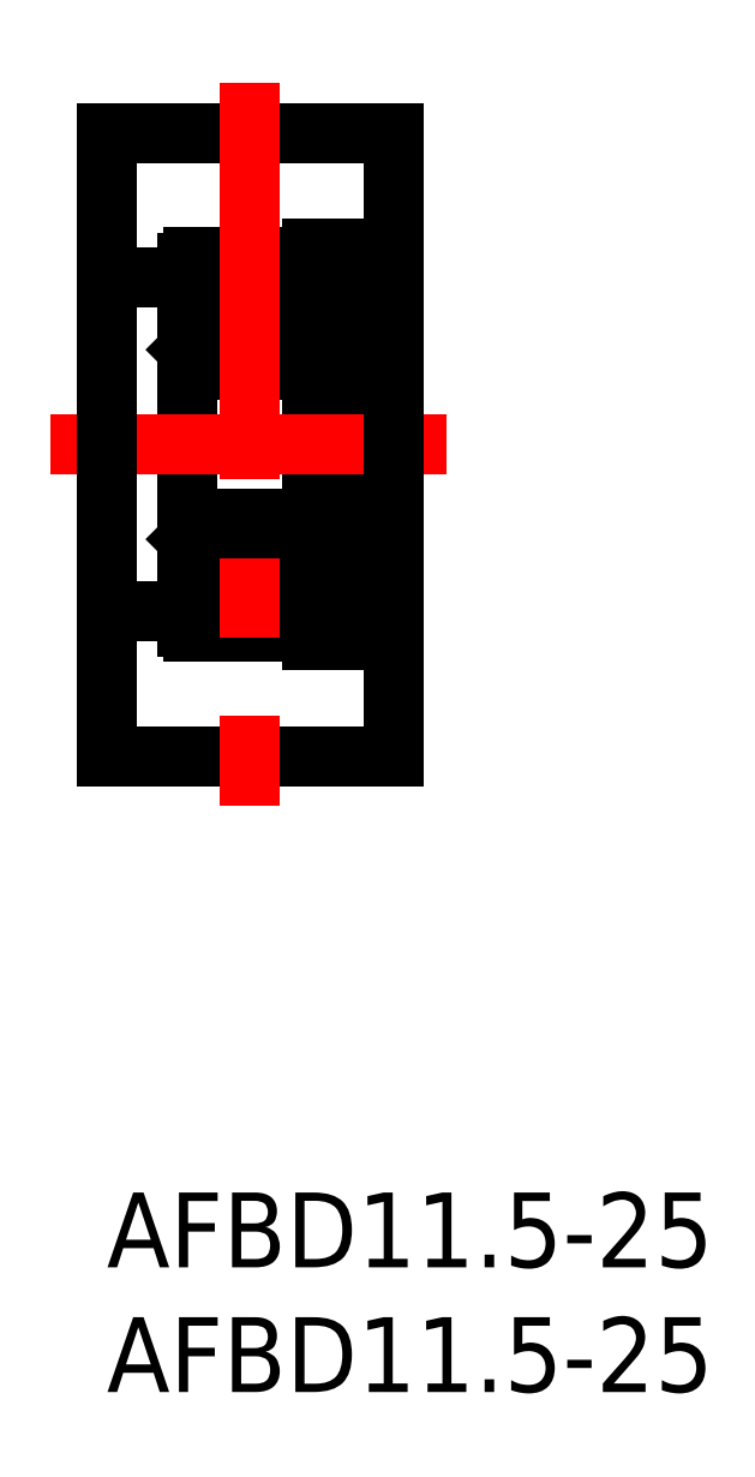
<metadata>
{"format":"dxf","ext":"dxf","renderer":"ezdxf+matplotlib","layout":"modelspace","background":"white","min_lineweight":24,"dpi":150}
</metadata>
<code>
0
SECTION
2
ENTITIES
0
TEXT
8
0
10
-2e-16
20
-3
30
0
40
3
1
AFBD11.5-25
11
0
21
0
31
0
73
     3
0
TEXT
8
0
10
-2e-16
20
-8
30
0
40
3
1
AFBD11.5-25
11
0
21
-5
31
0
73
     3
0
LINE
8
0
10
9.25
20
37.85
30
0
11
9.25
21
22.15
31
0
0
LINE
8
0
10
8.25
20
37.85
30
0
11
8.25
21
22.15
31
0
0
LINE
8
0
10
9.25
20
37.5
30
0
11
11.5
21
37.5
31
0
0
LINE
8
0
10
8.25
20
37.85
30
0
11
9.25
21
37.85
31
0
0
LINE
8
0
10
9.25
20
22.5
30
0
11
11.5
21
22.5
31
0
0
LINE
8
0
10
8.25
20
22.15
30
0
11
9.25
21
22.15
31
0
0
ARC
8
0
10
3.45
20
33.2
30
0
40
0.2
50
180
51
270
0
ARC
8
0
10
3.45
20
37.3
30
0
40
0.2
50
90
51
180
0
CIRCLE
8
0
10
5.75
20
35.25
30
0
40
1.191
0
LINE
8
0
10
4.916
20
34.4
30
0
11
4.25
21
34.4
31
0
0
LINE
8
0
10
4.05
20
33.9
30
0
11
3.35
21
33.9
31
0
0
ARC
8
0
10
4.05
20
34
30
0
40
0.1
50
270
51
0
0
LINE
8
0
10
3.35
20
33.9
30
0
11
3.25
21
33.8
31
0
0
LINE
8
0
10
4.15
20
34.3
30
0
11
4.15
21
34
31
0
0
LINE
8
0
10
4.05
20
36.62
30
0
11
4.05
21
36.01
31
0
0
LINE
8
0
10
4.05
20
36.01
30
0
11
3.55
21
35.72
31
0
0
LINE
8
0
10
3.55
20
35.72
30
0
11
3.55
21
34.25
31
0
0
LINE
8
0
10
3.55
20
34.25
30
0
11
3.8
21
34.25
31
0
0
LINE
8
0
10
3.8
20
34.25
30
0
11
3.8
21
34.1
31
0
0
LINE
8
0
10
3.8
20
34.1
30
0
11
3.6
21
34.1
31
0
0
ARC
8
0
10
3.6
20
34.3
30
0
40
0.2
50
180
51
270
0
LINE
8
0
10
3.4
20
34.3
30
0
11
3.4
21
35.81
31
0
0
LINE
8
0
10
3.4
20
35.81
30
0
11
3.9
21
36.1
31
0
0
LINE
8
0
10
3.9
20
36.1
30
0
11
3.9
21
36.52
31
0
0
ARC
8
0
10
3.8
20
36.52
30
0
40
0.1
50
360
51
150
0
LINE
8
0
10
3.713
20
36.57
30
0
11
3.563
21
36.31
31
0
0
ARC
8
0
10
3.65
20
36.26
30
0
40
0.1
50
150
51
180
0
LINE
8
0
10
3.55
20
36.26
30
0
11
3.55
21
36.12
31
0
0
LINE
8
0
10
3.55
20
36.12
30
0
11
3.4
21
36.06
31
0
0
LINE
8
0
10
3.4
20
36.06
30
0
11
3.4
21
36.3
31
0
0
ARC
8
0
10
3.5
20
36.3
30
0
40
0.09997
50
150
51
180
0
LINE
8
0
10
3.413
20
36.35
30
0
11
3.583
21
36.64
31
0
0
ARC
8
0
10
3.8
20
36.52
30
0
40
0.25
50
0
51
150
0
LINE
8
0
10
4.25
20
34.4
30
0
11
4.15
21
34.3
31
0
0
LINE
8
0
10
4.916
20
36.1
30
0
11
4.15
21
36.1
31
0
0
LINE
8
0
10
3.5
20
36.6
30
0
11
3.35
21
36.6
31
0
0
LINE
8
0
10
3.35
20
36.6
30
0
11
3.25
21
36.7
31
0
0
LINE
8
0
10
4.15
20
36.1
30
0
11
4.05
21
36.2
31
0
0
LINE
8
0
10
3.583
20
36.74
30
0
11
3.5
21
36.6
31
0
0
ARC
8
0
10
3.8
20
36.62
30
0
40
0.25
50
0
51
150
0
LINE
8
0
10
8.05
20
33
30
0
11
3.45
21
33
31
0
0
LINE
8
0
10
8.05
20
37.5
30
0
11
3.45
21
37.5
31
0
0
ARC
8
0
10
8.05
20
33.2
30
0
40
0.2
50
270
51
0
0
ARC
8
0
10
8.05
20
37.3
30
0
40
0.2
50
0
51
90
0
LINE
8
0
10
6.584
20
34.4
30
0
11
7.25
21
34.4
31
0
0
LINE
8
0
10
7.45
20
33.9
30
0
11
8.15
21
33.9
31
0
0
ARC
8
0
10
7.45
20
34
30
0
40
0.1
50
180
51
270
0
LINE
8
0
10
8.15
20
33.9
30
0
11
8.25
21
33.8
31
0
0
LINE
8
0
10
7.35
20
34.3
30
0
11
7.35
21
34
31
0
0
LINE
8
0
10
7.45
20
36.62
30
0
11
7.45
21
36.01
31
0
0
LINE
8
0
10
7.45
20
36.01
30
0
11
7.95
21
35.72
31
0
0
LINE
8
0
10
7.95
20
35.72
30
0
11
7.95
21
34.25
31
0
0
LINE
8
0
10
7.95
20
34.25
30
0
11
7.7
21
34.25
31
0
0
LINE
8
0
10
7.7
20
34.25
30
0
11
7.7
21
34.1
31
0
0
LINE
8
0
10
7.7
20
34.1
30
0
11
7.9
21
34.1
31
0
0
ARC
8
0
10
7.9
20
34.3
30
0
40
0.2
50
270
51
3.277e-10
0
LINE
8
0
10
8.1
20
34.3
30
0
11
8.1
21
35.81
31
0
0
LINE
8
0
10
8.1
20
35.81
30
0
11
7.6
21
36.1
31
0
0
LINE
8
0
10
7.6
20
36.1
30
0
11
7.6
21
36.52
31
0
0
ARC
8
0
10
7.7
20
36.52
30
0
40
0.1
50
30
51
180
0
LINE
8
0
10
7.787
20
36.57
30
0
11
7.937
21
36.31
31
0
0
ARC
8
0
10
7.85
20
36.26
30
0
40
0.1
50
0.001306
51
30
0
LINE
8
0
10
7.95
20
36.26
30
0
11
7.95
21
36.12
31
0
0
LINE
8
0
10
7.95
20
36.12
30
0
11
8.1
21
36.06
31
0
0
LINE
8
0
10
8.1
20
36.06
30
0
11
8.1
21
36.3
31
0
0
ARC
8
0
10
8
20
36.3
30
0
40
0.09997
50
0.004126
51
30
0
LINE
8
0
10
8.087
20
36.35
30
0
11
7.917
21
36.64
31
0
0
ARC
8
0
10
7.7
20
36.52
30
0
40
0.25
50
30
51
180
0
LINE
8
0
10
7.25
20
34.4
30
0
11
7.35
21
34.3
31
0
0
LINE
8
0
10
6.584
20
36.1
30
0
11
7.35
21
36.1
31
0
0
LINE
8
0
10
8
20
36.6
30
0
11
8.15
21
36.6
31
0
0
LINE
8
0
10
8.15
20
36.6
30
0
11
8.25
21
36.7
31
0
0
LINE
8
0
10
7.35
20
36.1
30
0
11
7.45
21
36.2
31
0
0
LINE
8
0
10
7.917
20
36.74
30
0
11
8
21
36.6
31
0
0
ARC
8
0
10
7.7
20
36.62
30
0
40
0.25
50
30
51
180
0
LINE
8
0
10
3.25
20
37.3
30
0
11
3.25
21
22.7
31
0
0
ARC
8
0
10
3.45
20
26.8
30
0
40
0.2
50
90
51
180
0
ARC
8
0
10
3.45
20
22.7
30
0
40
0.2
50
180
51
270
0
CIRCLE
8
0
10
5.75
20
24.75
30
0
40
1.191
0
LINE
8
0
10
4.916
20
25.6
30
0
11
4.25
21
25.6
31
0
0
LINE
8
0
10
4.05
20
26.1
30
0
11
3.35
21
26.1
31
0
0
ARC
8
0
10
4.05
20
26
30
0
40
0.1
50
0
51
90
0
LINE
8
0
10
3.35
20
26.1
30
0
11
3.25
21
26.2
31
0
0
LINE
8
0
10
4.15
20
25.7
30
0
11
4.15
21
26
31
0
0
LINE
8
0
10
4.05
20
23.38
30
0
11
4.05
21
23.99
31
0
0
LINE
8
0
10
4.05
20
23.99
30
0
11
3.55
21
24.28
31
0
0
LINE
8
0
10
3.55
20
24.28
30
0
11
3.55
21
25.75
31
0
0
LINE
8
0
10
3.55
20
25.75
30
0
11
3.8
21
25.75
31
0
0
LINE
8
0
10
3.8
20
25.75
30
0
11
3.8
21
25.9
31
0
0
LINE
8
0
10
3.8
20
25.9
30
0
11
3.6
21
25.9
31
0
0
ARC
8
0
10
3.6
20
25.7
30
0
40
0.2
50
90
51
180
0
LINE
8
0
10
3.4
20
25.7
30
0
11
3.4
21
24.19
31
0
0
LINE
8
0
10
3.4
20
24.19
30
0
11
3.9
21
23.9
31
0
0
LINE
8
0
10
3.9
20
23.9
30
0
11
3.9
21
23.48
31
0
0
ARC
8
0
10
3.8
20
23.48
30
0
40
0.1
50
210
51
2.036e-12
0
LINE
8
0
10
3.713
20
23.43
30
0
11
3.563
21
23.69
31
0
0
ARC
8
0
10
3.65
20
23.74
30
0
40
0.1
50
180
51
210
0
LINE
8
0
10
3.55
20
23.74
30
0
11
3.55
21
23.88
31
0
0
LINE
8
0
10
3.55
20
23.88
30
0
11
3.4
21
23.94
31
0
0
LINE
8
0
10
3.4
20
23.94
30
0
11
3.4
21
23.7
31
0
0
ARC
8
0
10
3.5
20
23.7
30
0
40
0.09997
50
180
51
210
0
LINE
8
0
10
3.413
20
23.65
30
0
11
3.583
21
23.36
31
0
0
ARC
8
0
10
3.8
20
23.48
30
0
40
0.25
50
210
51
0
0
LINE
8
0
10
4.25
20
25.6
30
0
11
4.15
21
25.7
31
0
0
LINE
8
0
10
4.916
20
23.9
30
0
11
4.15
21
23.9
31
0
0
LINE
8
0
10
3.5
20
23.4
30
0
11
3.35
21
23.4
31
0
0
LINE
8
0
10
3.35
20
23.4
30
0
11
3.25
21
23.3
31
0
0
LINE
8
0
10
4.15
20
23.9
30
0
11
4.05
21
23.8
31
0
0
LINE
8
0
10
3.583
20
23.26
30
0
11
3.5
21
23.4
31
0
0
ARC
8
0
10
3.8
20
23.38
30
0
40
0.25
50
210
51
0
0
LINE
8
0
10
8.05
20
27
30
0
11
3.45
21
27
31
0
0
LINE
8
0
10
8.05
20
22.5
30
0
11
3.45
21
22.5
31
0
0
ARC
8
0
10
8.05
20
26.8
30
0
40
0.2
50
0
51
90
0
ARC
8
0
10
8.05
20
22.7
30
0
40
0.2
50
270
51
0
0
LINE
8
0
10
6.584
20
25.6
30
0
11
7.25
21
25.6
31
0
0
LINE
8
0
10
7.45
20
26.1
30
0
11
8.15
21
26.1
31
0
0
ARC
8
0
10
7.45
20
26
30
0
40
0.1
50
90
51
180
0
LINE
8
0
10
8.15
20
26.1
30
0
11
8.25
21
26.2
31
0
0
LINE
8
0
10
7.35
20
25.7
30
0
11
7.35
21
26
31
0
0
LINE
8
0
10
7.45
20
23.38
30
0
11
7.45
21
23.99
31
0
0
LINE
8
0
10
7.45
20
23.99
30
0
11
7.95
21
24.28
31
0
0
LINE
8
0
10
7.95
20
24.28
30
0
11
7.95
21
25.75
31
0
0
LINE
8
0
10
7.95
20
25.75
30
0
11
7.7
21
25.75
31
0
0
LINE
8
0
10
7.7
20
25.75
30
0
11
7.7
21
25.9
31
0
0
LINE
8
0
10
7.7
20
25.9
30
0
11
7.9
21
25.9
31
0
0
ARC
8
0
10
7.9
20
25.7
30
0
40
0.2
50
360
51
90
0
LINE
8
0
10
8.1
20
25.7
30
0
11
8.1
21
24.19
31
0
0
LINE
8
0
10
8.1
20
24.19
30
0
11
7.6
21
23.9
31
0
0
LINE
8
0
10
7.6
20
23.9
30
0
11
7.6
21
23.48
31
0
0
ARC
8
0
10
7.7
20
23.48
30
0
40
0.1
50
180
51
330
0
LINE
8
0
10
7.787
20
23.43
30
0
11
7.937
21
23.69
31
0
0
ARC
8
0
10
7.85
20
23.74
30
0
40
0.1
50
330
51
360
0
LINE
8
0
10
7.95
20
23.74
30
0
11
7.95
21
23.88
31
0
0
LINE
8
0
10
7.95
20
23.88
30
0
11
8.1
21
23.94
31
0
0
LINE
8
0
10
8.1
20
23.94
30
0
11
8.1
21
23.7
31
0
0
ARC
8
0
10
8
20
23.7
30
0
40
0.09997
50
330
51
360
0
LINE
8
0
10
8.087
20
23.65
30
0
11
7.917
21
23.36
31
0
0
ARC
8
0
10
7.7
20
23.48
30
0
40
0.25
50
180
51
330
0
LINE
8
0
10
7.25
20
25.6
30
0
11
7.35
21
25.7
31
0
0
LINE
8
0
10
6.584
20
23.9
30
0
11
7.35
21
23.9
31
0
0
LINE
8
0
10
8
20
23.4
30
0
11
8.15
21
23.4
31
0
0
LINE
8
0
10
8.15
20
23.4
30
0
11
8.25
21
23.3
31
0
0
LINE
8
0
10
7.35
20
23.9
30
0
11
7.45
21
23.8
31
0
0
LINE
8
0
10
7.917
20
23.26
30
0
11
8
21
23.4
31
0
0
ARC
8
0
10
7.7
20
23.38
30
0
40
0.25
50
180
51
330
0
LINE
8
CENTER
10
-2.25
20
30
30
0
11
13.75
21
30
31
0
0
LINE
8
0
10
11.5
20
17.5
30
0
11
0
21
17.5
31
0
0
LINE
8
0
10
0
20
42.5
30
0
11
11.5
21
42.5
31
0
0
LINE
8
CENTER
10
5.75
20
44.5
30
0
11
5.75
21
15.5
31
0
0
LINE
8
0
10
0
20
42.5
30
0
11
0
21
17.5
31
0
0
LINE
8
0
10
11.5
20
42.5
30
0
11
11.5
21
17.5
31
0
0
LINE
8
0
10
0
20
36.7
30
0
11
3.25
21
36.7
31
0
0
LINE
8
0
10
0
20
23.3
30
0
11
3.25
21
23.3
31
0
0
LINE
8
0
10
8.25
20
35.95
30
0
11
9.25
21
35.95
31
0
0
LINE
8
0
10
8.25
20
25.75
30
0
11
9.25
21
25.75
31
0
0
ENDSEC
0
EOF

</code>
